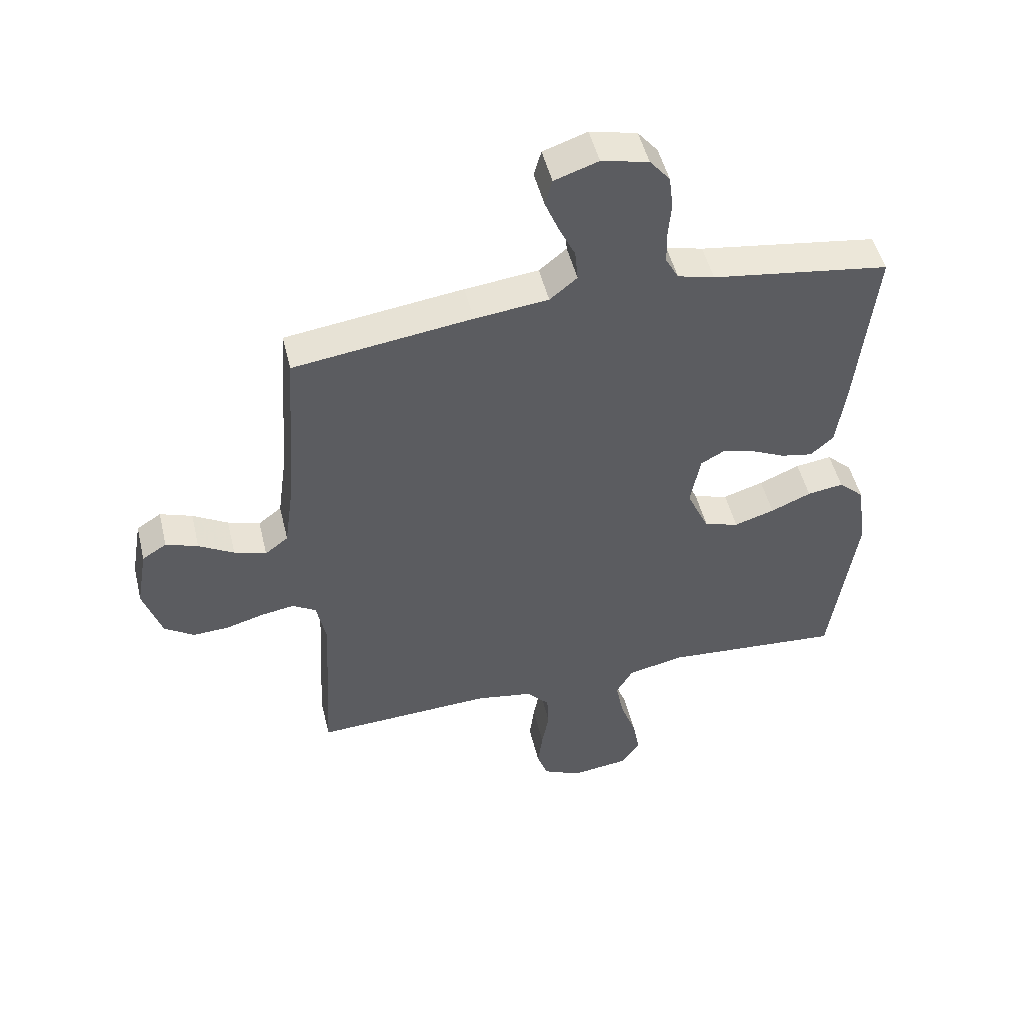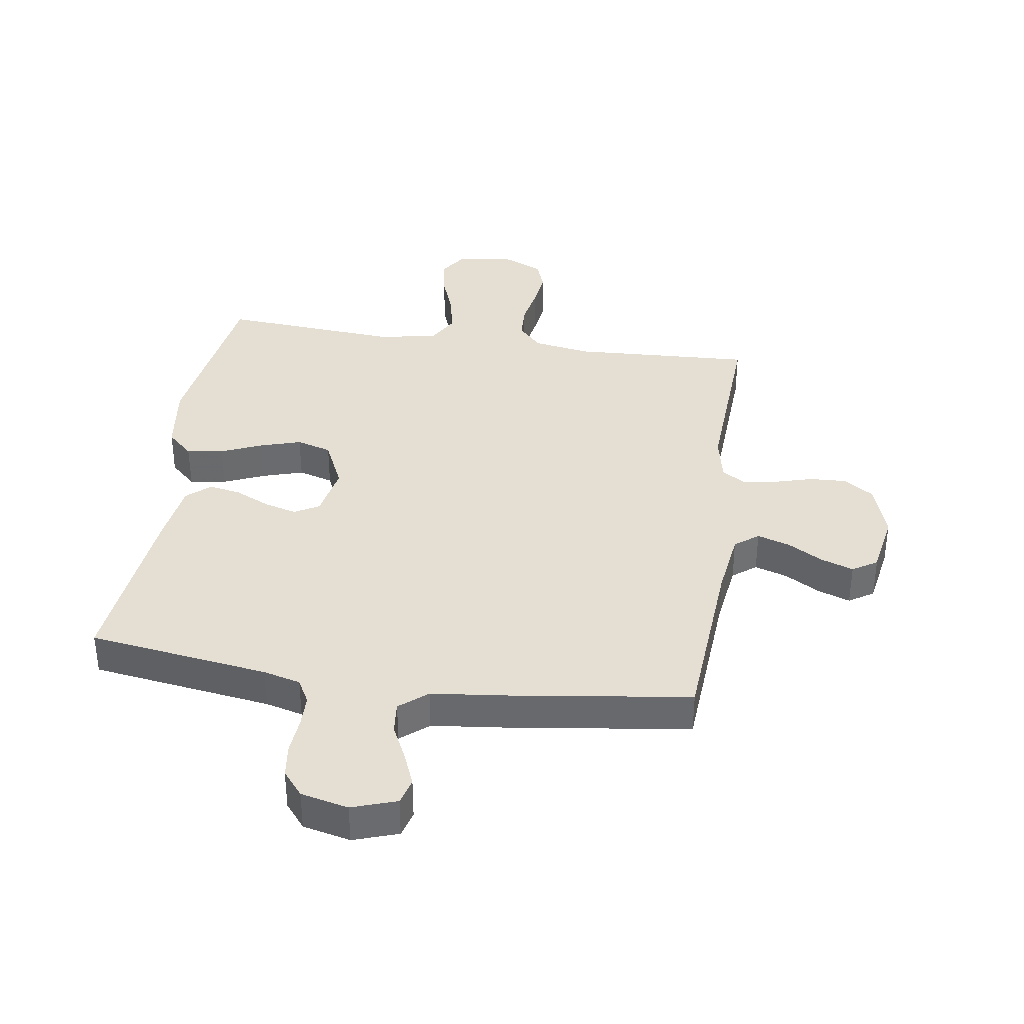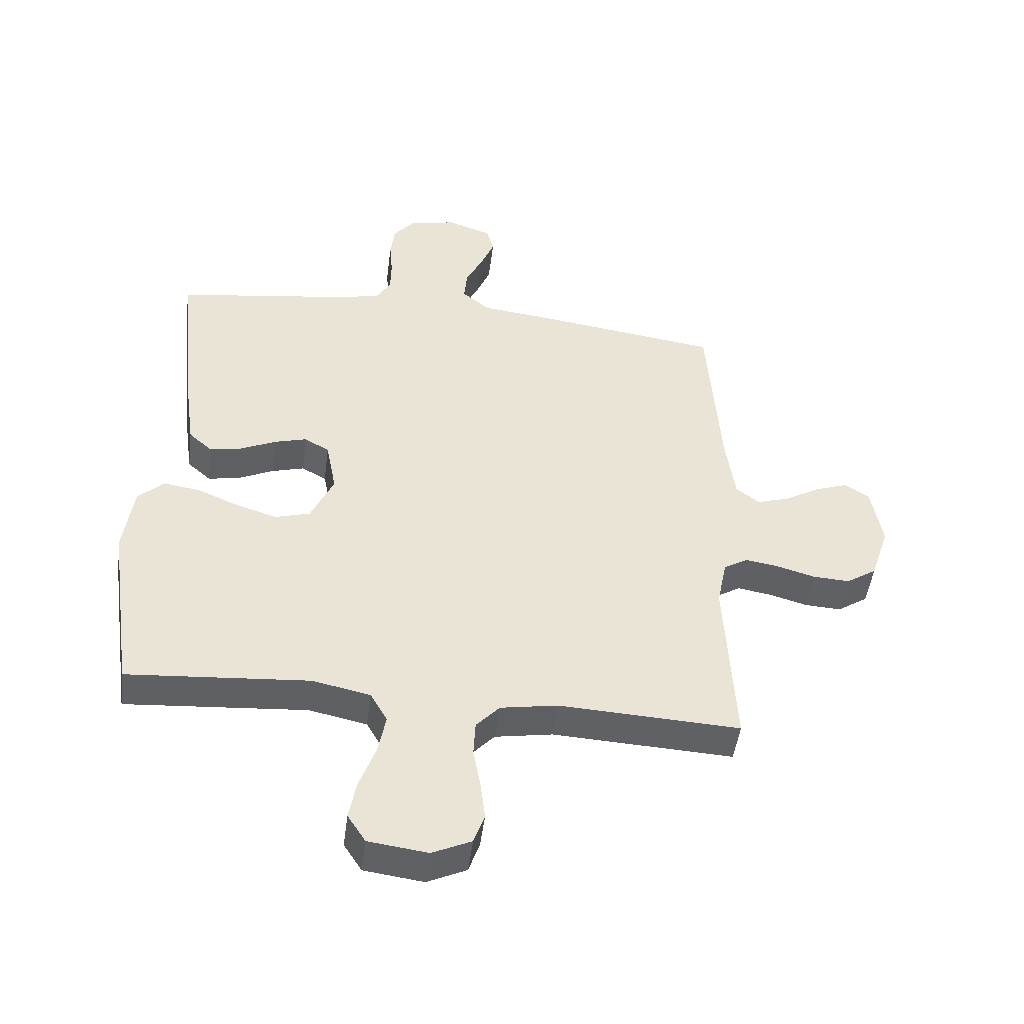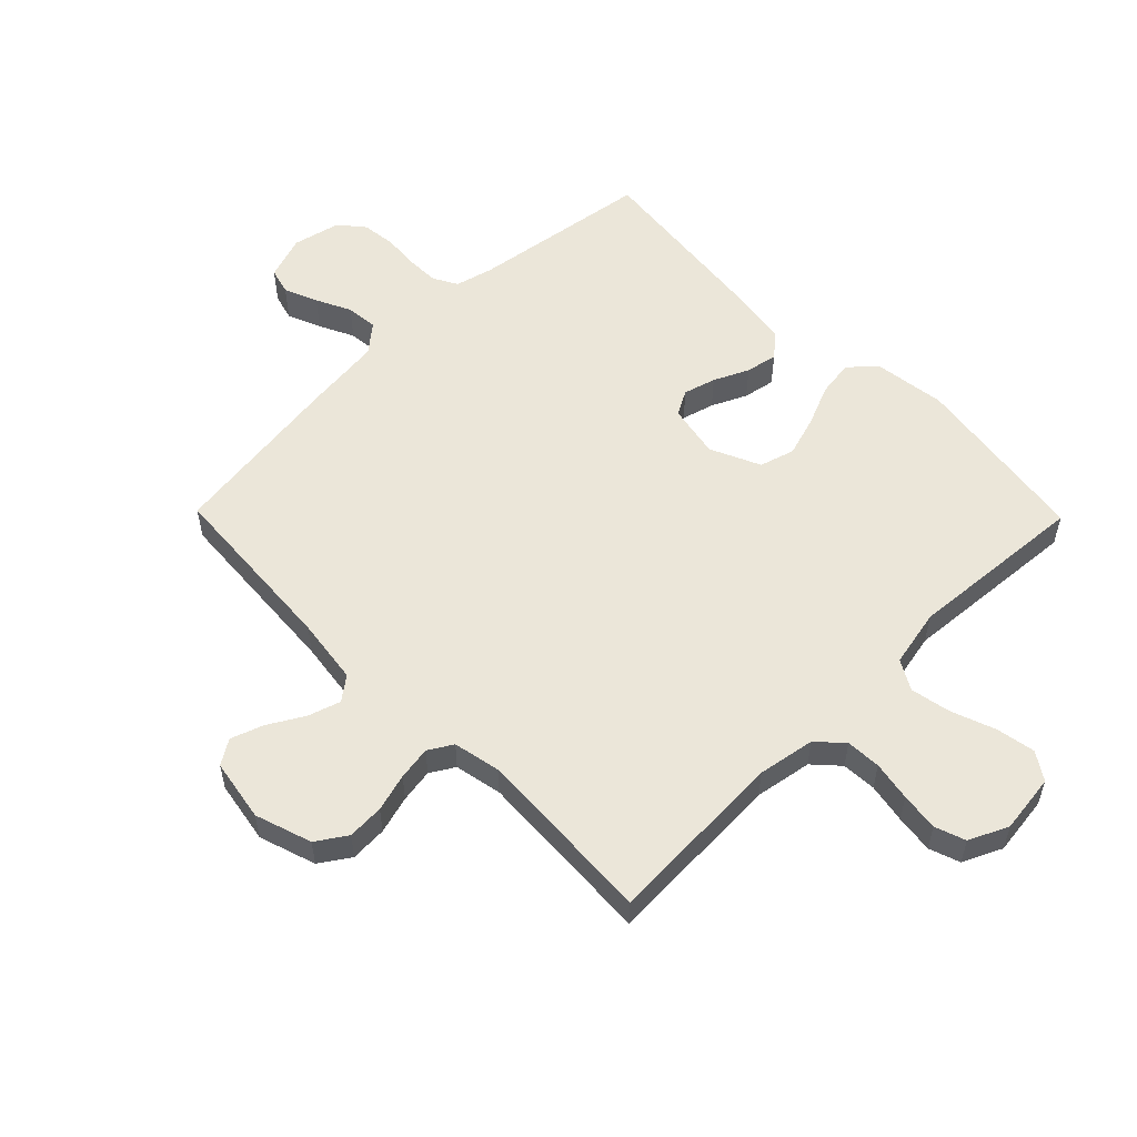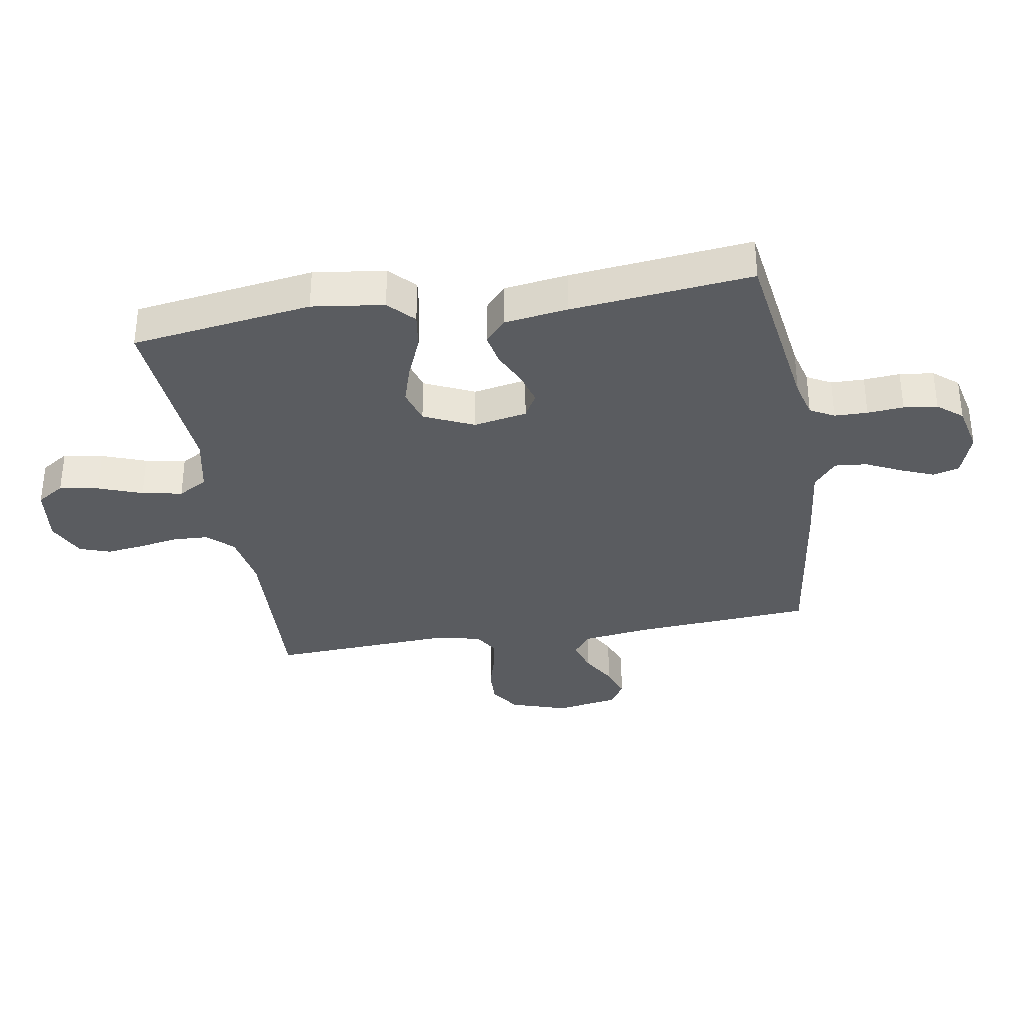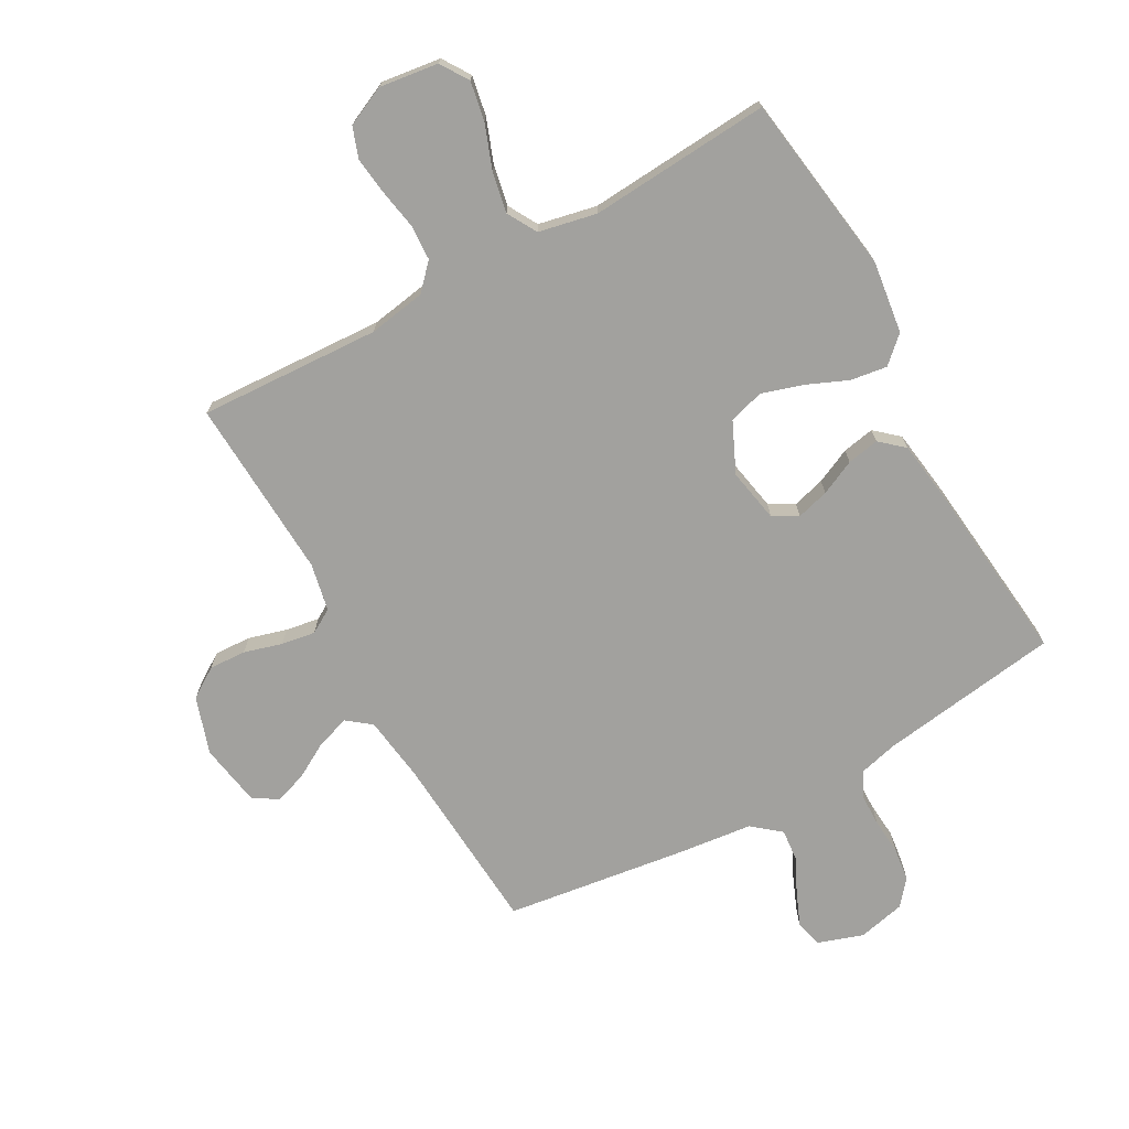
<metadata>
{"format":"obj","ext":"obj","renderer":"f3d","projection":"perspective","resolution":1024,"background":"white","views":[{"elev":49.3,"azim":166.5,"up":"+Z"},{"elev":37.1,"azim":8.5,"up":"+Y"},{"elev":-47.7,"azim":-7.3,"up":"+Z"},{"elev":55.5,"azim":135.6,"up":"+Y"},{"elev":-34.1,"azim":-80.4,"up":"+Y"},{"elev":-72.1,"azim":-151.0,"up":"+Y"}]}
</metadata>
<code>
v 0.5 0.07 -0.5
v 0.2 0.07 -0.485
v 0.105 0.07 -0.501
v 0.066 0.07 -0.543
v 0.063 0.07 -0.601
v 0.075 0.07 -0.667
v 0.083 0.07 -0.73
v 0.065 0.07 -0.781
v 0 0.07 -0.811
v -0.098 0.07 -0.798
v -0.128 0.07 -0.752
v -0.116 0.07 -0.687
v -0.089 0.07 -0.614
v -0.076 0.07 -0.547
v -0.104 0.07 -0.498
v -0.2 0.07 -0.478
v -0.5 0.07 -0.5
v -0.543 0.07 -0.2
v -0.527 0.07 -0.081
v -0.484 0.07 -0.041
v -0.423 0.07 -0.05
v -0.355 0.07 -0.079
v -0.287 0.07 -0.1
v -0.229 0.07 -0.083
v -0.191 0.07 0
v -0.208 0.07 0.089
v -0.249 0.07 0.112
v -0.303 0.07 0.097
v -0.361 0.07 0.07
v -0.414 0.07 0.06
v -0.453 0.07 0.094
v -0.468 0.07 0.2
v -0.5 0.07 0.5
v -0.2 0.07 0.543
v -0.138 0.07 0.559
v -0.116 0.07 0.599
v -0.115 0.07 0.654
v -0.12 0.07 0.714
v -0.113 0.07 0.77
v -0.079 0.07 0.811
v 0 0.07 0.829
v 0.074 0.07 0.804
v 0.086 0.07 0.76
v 0.063 0.07 0.704
v 0.035 0.07 0.646
v 0.03 0.07 0.593
v 0.076 0.07 0.555
v 0.2 0.07 0.541
v 0.5 0.07 0.5
v 0.521 0.07 0.2
v 0.536 0.07 0.09
v 0.575 0.07 0.06
v 0.629 0.07 0.077
v 0.688 0.07 0.111
v 0.742 0.07 0.13
v 0.783 0.07 0.104
v 0.801 0.07 0
v 0.77 0.07 -0.094
v 0.72 0.07 -0.127
v 0.659 0.07 -0.124
v 0.596 0.07 -0.106
v 0.54 0.07 -0.097
v 0.5 0.07 -0.121
v 0.484 0.07 -0.2
v 0.5 0 -0.5
v 0.2 0 -0.485
v 0.105 0 -0.501
v 0.066 0 -0.543
v 0.063 0 -0.601
v 0.075 0 -0.667
v 0.083 0 -0.73
v 0.065 0 -0.781
v 0 0 -0.811
v -0.098 0 -0.798
v -0.128 0 -0.752
v -0.116 0 -0.687
v -0.089 0 -0.614
v -0.076 0 -0.547
v -0.104 0 -0.498
v -0.2 0 -0.478
v -0.5 0 -0.5
v -0.543 0 -0.2
v -0.527 0 -0.081
v -0.484 0 -0.041
v -0.423 0 -0.05
v -0.355 0 -0.079
v -0.287 0 -0.1
v -0.229 0 -0.083
v -0.191 0 0
v -0.208 0 0.089
v -0.249 0 0.112
v -0.303 0 0.097
v -0.361 0 0.07
v -0.414 0 0.06
v -0.453 0 0.094
v -0.468 0 0.2
v -0.5 0 0.5
v -0.2 0 0.543
v -0.138 0 0.559
v -0.116 0 0.599
v -0.115 0 0.654
v -0.12 0 0.714
v -0.113 0 0.77
v -0.079 0 0.811
v 0 0 0.829
v 0.074 0 0.804
v 0.086 0 0.76
v 0.063 0 0.704
v 0.035 0 0.646
v 0.03 0 0.593
v 0.076 0 0.555
v 0.2 0 0.541
v 0.5 0 0.5
v 0.521 0 0.2
v 0.536 0 0.09
v 0.575 0 0.06
v 0.629 0 0.077
v 0.688 0 0.111
v 0.742 0 0.13
v 0.783 0 0.104
v 0.801 0 0
v 0.77 0 -0.094
v 0.72 0 -0.127
v 0.659 0 -0.124
v 0.596 0 -0.106
v 0.54 0 -0.097
v 0.5 0 -0.121
v 0.484 0 -0.2
f 59 60 61
f 58 59 61
f 57 58 61
f 56 57 61
f 55 56 61
f 54 55 61
f 53 54 61
f 52 53 61 62
f 51 52 62 63
f 47 48 49 50
f 51 63 64
f 50 51 64
f 47 50 64
f 43 44 45
f 42 43 45
f 41 42 45
f 40 41 45
f 39 40 45
f 38 39 45
f 37 38 45
f 36 37 45 46
f 64 1 2
f 47 64 2
f 46 47 2
f 36 46 2
f 35 36 2
f 32 33 34
f 31 32 34
f 30 31 34
f 29 30 34
f 28 29 34
f 20 21 22
f 19 20 22
f 18 19 22
f 17 18 22
f 16 17 22
f 15 16 22 23
f 14 15 23 24
f 11 12 13
f 10 11 13
f 9 10 13
f 8 9 13
f 7 8 13
f 6 7 13
f 5 6 13
f 4 5 13 14
f 14 24 25
f 4 14 25
f 3 4 25
f 27 28 34 35
f 26 27 35
f 25 26 35
f 3 25 35
f 2 3 35
f 125 124 123
f 125 123 122
f 125 122 121
f 125 121 120
f 125 120 119
f 125 119 118
f 125 118 117
f 126 125 117 116
f 127 126 116 115
f 114 113 112 111
f 128 127 115
f 128 115 114
f 128 114 111
f 109 108 107
f 109 107 106
f 109 106 105
f 109 105 104
f 109 104 103
f 109 103 102
f 109 102 101
f 110 109 101 100
f 66 65 128
f 66 128 111
f 66 111 110
f 66 110 100
f 66 100 99
f 98 97 96
f 98 96 95
f 98 95 94
f 98 94 93
f 98 93 92
f 86 85 84
f 86 84 83
f 86 83 82
f 86 82 81
f 86 81 80
f 87 86 80 79
f 88 87 79 78
f 77 76 75
f 77 75 74
f 77 74 73
f 77 73 72
f 77 72 71
f 77 71 70
f 77 70 69
f 78 77 69 68
f 89 88 78
f 89 78 68
f 89 68 67
f 99 98 92 91
f 99 91 90
f 99 90 89
f 99 89 67
f 99 67 66
f 1 65 66 2
f 2 66 67 3
f 3 67 68 4
f 4 68 69 5
f 5 69 70 6
f 6 70 71 7
f 7 71 72 8
f 8 72 73 9
f 9 73 74 10
f 10 74 75 11
f 11 75 76 12
f 12 76 77 13
f 13 77 78 14
f 14 78 79 15
f 15 79 80 16
f 16 80 81 17
f 17 81 82 18
f 18 82 83 19
f 19 83 84 20
f 20 84 85 21
f 21 85 86 22
f 22 86 87 23
f 23 87 88 24
f 24 88 89 25
f 25 89 90 26
f 26 90 91 27
f 27 91 92 28
f 28 92 93 29
f 29 93 94 30
f 30 94 95 31
f 31 95 96 32
f 32 96 97 33
f 33 97 98 34
f 34 98 99 35
f 35 99 100 36
f 36 100 101 37
f 37 101 102 38
f 38 102 103 39
f 39 103 104 40
f 40 104 105 41
f 41 105 106 42
f 42 106 107 43
f 43 107 108 44
f 44 108 109 45
f 45 109 110 46
f 46 110 111 47
f 47 111 112 48
f 48 112 113 49
f 49 113 114 50
f 50 114 115 51
f 51 115 116 52
f 52 116 117 53
f 53 117 118 54
f 54 118 119 55
f 55 119 120 56
f 56 120 121 57
f 57 121 122 58
f 58 122 123 59
f 59 123 124 60
f 60 124 125 61
f 61 125 126 62
f 62 126 127 63
f 63 127 128 64
f 64 128 65 1

</code>
